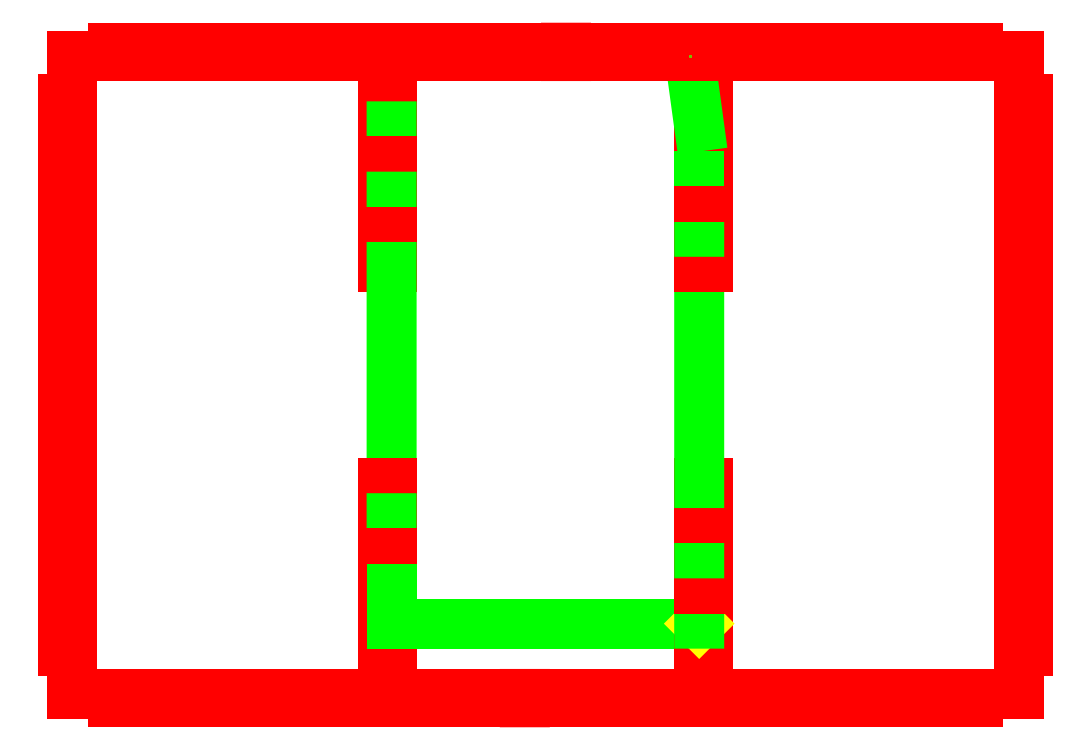
<metadata>
{"format":"dxf","ext":"dxf","renderer":"ezdxf+matplotlib","layout":"modelspace","background":"white","min_lineweight":24,"dpi":150}
</metadata>
<code>
0
SECTION
2
ENTITIES
0
LINE
8
1
10
-107.2
20
398.9
30
15
11
-107.2
21
398.9
31
15
0
LINE
8
1
10
-107.2
20
398.9
30
15
11
-107.2
21
398.9
31
0
0
LINE
8
1
10
-107.2
20
398.9
30
0
11
-107.2
21
398.9
31
0
0
LINE
8
1
10
-107.2
20
398.9
30
0
11
-107.2
21
398.9
31
0
0
LINE
8
1
10
-107.2
20
398.9
30
0
11
-107.2
21
423.4
31
0
0
LINE
8
1
10
-107.2
20
423.4
30
0
11
-113
21
423.4
31
0
0
LINE
8
1
10
-113
20
423.4
30
0
11
-113
21
398.9
31
0
0
LINE
8
1
10
-113
20
398.9
30
0
11
-107.2
21
398.9
31
0
0
LINE
8
1
10
-107.2
20
398.9
30
0
11
-107.2
21
398.9
31
0
0
LINE
8
1
10
-107.2
20
398.9
30
0
11
-107.2
21
398.9
31
5
0
LINE
8
1
10
-107.2
20
398.9
30
5
11
-107.2
21
349.9
31
5
0
LINE
8
1
10
-107.2
20
349.9
30
5
11
-107.2
21
349.9
31
0
0
LINE
8
1
10
-107.2
20
349.9
30
0
11
-107.2
21
349.9
31
0
0
LINE
8
1
10
-107.2
20
349.9
30
0
11
-107.2
21
349.9
31
0
0
LINE
8
1
10
-107.2
20
349.9
30
0
11
-107.2
21
374.4
31
0
0
LINE
8
1
10
-107.2
20
374.4
30
0
11
-113
21
374.4
31
0
0
LINE
8
1
10
-113
20
374.4
30
0
11
-113
21
349.9
31
0
0
LINE
8
1
10
-113
20
349.9
30
0
11
-107.2
21
349.9
31
0
0
LINE
8
1
10
-107.2
20
349.9
30
0
11
-107.2
21
349.9
31
0
0
LINE
8
1
10
-107.2
20
349.9
30
0
11
-107.2
21
349.9
31
5
0
LINE
8
1
10
-107.2
20
349.9
30
5
11
-107.2
21
300.9
31
5
0
LINE
8
1
10
-107.2
20
300.9
30
5
11
-107.2
21
300.9
31
0
0
LINE
8
1
10
-107.2
20
300.9
30
0
11
-107.2
21
300.9
31
0
0
LINE
8
1
10
-107.2
20
300.9
30
0
11
-107.2
21
300.9
31
0
0
LINE
8
1
10
-107.2
20
300.9
30
0
11
-107.2
21
325.4
31
0
0
LINE
8
1
10
-107.2
20
325.4
30
0
11
-113
21
325.4
31
0
0
LINE
8
1
10
-113
20
325.4
30
0
11
-113
21
300.9
31
0
0
LINE
8
1
10
-113
20
300.9
30
0
11
-107.2
21
300.9
31
0
0
LINE
8
1
10
-107.2
20
300.9
30
0
11
-107.2
21
300.9
31
0
0
LINE
8
1
10
-107.2
20
300.9
30
0
11
-107.2
21
300.9
31
5
0
LINE
8
1
10
-107.2
20
300.9
30
5
11
-107.2
21
125.9
31
5
0
LINE
8
1
10
-107.2
20
125.9
30
5
11
-107.2
21
125.9
31
0
0
LINE
8
1
10
-107.2
20
125.9
30
0
11
-107.2
21
125.9
31
0
0
LINE
8
1
10
-107.2
20
125.9
30
0
11
-107.2
21
125.9
31
0
0
LINE
8
1
10
-107.2
20
125.9
30
0
11
-107.2
21
150.4
31
0
0
LINE
8
1
10
-107.2
20
150.4
30
0
11
-113
21
150.4
31
0
0
LINE
8
1
10
-113
20
150.4
30
0
11
-113
21
125.9
31
0
0
LINE
8
1
10
-113
20
125.9
30
0
11
-107.2
21
125.9
31
0
0
LINE
8
1
10
-107.2
20
125.9
30
0
11
-107.2
21
125.9
31
0
0
LINE
8
1
10
-107.2
20
125.9
30
0
11
-107.2
21
125.9
31
5
0
LINE
8
1
10
-107.2
20
125.9
30
5
11
-107.2
21
76.88
31
5
0
LINE
8
1
10
-107.2
20
76.88
30
5
11
-107.2
21
76.88
31
0
0
LINE
8
1
10
-107.2
20
76.88
30
0
11
-107.2
21
76.88
31
0
0
LINE
8
1
10
-107.2
20
76.88
30
0
11
-107.2
21
76.88
31
0
0
LINE
8
1
10
-107.2
20
76.88
30
0
11
-107.2
21
101.4
31
0
0
LINE
8
1
10
-107.2
20
101.4
30
0
11
-113
21
101.4
31
0
0
LINE
8
1
10
-113
20
101.4
30
0
11
-113
21
76.88
31
0
0
LINE
8
1
10
-113
20
76.88
30
0
11
-107.2
21
76.88
31
0
0
LINE
8
1
10
-107.2
20
76.88
30
0
11
-107.2
21
76.88
31
0
0
LINE
8
1
10
-107.2
20
76.88
30
0
11
-107.2
21
76.88
31
5
0
LINE
8
1
10
-107.2
20
76.88
30
5
11
-107.2
21
52.38
31
5
0
LINE
8
1
10
-107.2
20
52.38
30
5
11
-107.2
21
52.38
31
0
0
LINE
8
1
10
-107.2
20
52.38
30
0
11
-107.2
21
52.38
31
0
0
LINE
8
1
10
-107.2
20
52.38
30
0
11
-107.2
21
52.39
31
0
0
LINE
8
1
10
-107.2
20
52.39
30
0
11
-113
21
52.39
31
0
0
LINE
8
1
10
-113
20
52.39
30
0
11
-113
21
27.89
31
0
0
LINE
8
1
10
-113
20
27.89
30
0
11
-107.2
21
27.89
31
0
0
LINE
8
1
10
-107.2
20
27.89
30
0
11
-107.2
21
52.38
31
0
0
LINE
8
1
10
-107.2
20
52.38
30
0
11
-107.2
21
52.38
31
0
0
LINE
8
1
10
-107.2
20
52.38
30
0
11
-107.2
21
52.38
31
5
0
LINE
8
1
10
-107.2
20
52.38
30
5
11
107.2
21
52.38
31
5
0
LINE
8
1
10
107.2
20
52.38
30
5
11
107.2
21
52.38
31
0
0
LINE
8
1
10
107.2
20
52.38
30
0
11
107.2
21
52.39
31
0
0
LINE
8
1
10
107.2
20
52.39
30
0
11
107.2
21
52.39
31
0
0
LINE
8
1
10
107.2
20
52.39
30
0
11
107.2
21
27.89
31
0
0
LINE
8
1
10
107.2
20
27.89
30
0
11
113
21
27.89
31
0
0
LINE
8
1
10
113
20
27.89
30
0
11
113
21
52.39
31
0
0
LINE
8
1
10
113
20
52.39
30
0
11
107.2
21
52.39
31
0
0
LINE
8
1
10
107.2
20
52.39
30
0
11
107.2
21
52.38
31
0
0
LINE
8
1
10
107.2
20
52.38
30
0
11
107.2
21
52.38
31
5
0
LINE
8
1
10
107.2
20
52.38
30
5
11
107.2
21
101.4
31
5
0
LINE
8
1
10
107.2
20
101.4
30
5
11
107.2
21
101.4
31
0
0
LINE
8
1
10
107.2
20
101.4
30
0
11
107.2
21
101.4
31
0
0
LINE
8
1
10
107.2
20
101.4
30
0
11
107.2
21
101.4
31
0
0
LINE
8
1
10
107.2
20
101.4
30
0
11
107.2
21
76.88
31
0
0
LINE
8
1
10
107.2
20
76.88
30
0
11
113
21
76.88
31
0
0
LINE
8
1
10
113
20
76.88
30
0
11
113
21
101.4
31
0
0
LINE
8
1
10
113
20
101.4
30
0
11
107.2
21
101.4
31
0
0
LINE
8
1
10
107.2
20
101.4
30
0
11
107.2
21
101.4
31
0
0
LINE
8
1
10
107.2
20
101.4
30
0
11
107.2
21
101.4
31
5
0
LINE
8
1
10
107.2
20
101.4
30
5
11
107.2
21
150.4
31
5
0
LINE
8
1
10
107.2
20
150.4
30
5
11
107.2
21
150.4
31
0
0
LINE
8
1
10
107.2
20
150.4
30
0
11
107.2
21
150.4
31
0
0
LINE
8
1
10
107.2
20
150.4
30
0
11
107.2
21
150.4
31
0
0
LINE
8
1
10
107.2
20
150.4
30
0
11
107.2
21
125.9
31
0
0
LINE
8
1
10
107.2
20
125.9
30
0
11
113
21
125.9
31
0
0
LINE
8
1
10
113
20
125.9
30
0
11
113
21
150.4
31
0
0
LINE
8
1
10
113
20
150.4
30
0
11
107.2
21
150.4
31
0
0
LINE
8
1
10
107.2
20
150.4
30
0
11
107.2
21
150.4
31
0
0
LINE
8
1
10
107.2
20
150.4
30
0
11
107.2
21
150.4
31
5
0
LINE
8
1
10
107.2
20
150.4
30
5
11
107.2
21
325.4
31
5
0
LINE
8
1
10
107.2
20
325.4
30
5
11
107.2
21
325.4
31
0
0
LINE
8
1
10
107.2
20
325.4
30
0
11
107.2
21
325.4
31
0
0
LINE
8
1
10
107.2
20
325.4
30
0
11
107.2
21
325.4
31
0
0
LINE
8
1
10
107.2
20
325.4
30
0
11
107.2
21
300.9
31
0
0
LINE
8
1
10
107.2
20
300.9
30
0
11
113
21
300.9
31
0
0
LINE
8
1
10
113
20
300.9
30
0
11
113
21
325.4
31
0
0
LINE
8
1
10
113
20
325.4
30
0
11
107.2
21
325.4
31
0
0
LINE
8
1
10
107.2
20
325.4
30
0
11
107.2
21
325.4
31
0
0
LINE
8
1
10
107.2
20
325.4
30
0
11
107.2
21
325.4
31
5
0
LINE
8
1
10
107.2
20
325.4
30
5
11
107.2
21
374.4
31
5
0
LINE
8
1
10
107.2
20
374.4
30
5
11
107.2
21
374.4
31
0
0
LINE
8
1
10
107.2
20
374.4
30
0
11
107.2
21
374.4
31
0
0
LINE
8
1
10
107.2
20
374.4
30
0
11
107.2
21
374.4
31
0
0
LINE
8
1
10
107.2
20
374.4
30
0
11
107.2
21
349.9
31
0
0
LINE
8
1
10
107.2
20
349.9
30
0
11
113
21
349.9
31
0
0
LINE
8
1
10
113
20
349.9
30
0
11
113
21
374.4
31
0
0
LINE
8
1
10
113
20
374.4
30
0
11
107.2
21
374.4
31
0
0
LINE
8
1
10
107.2
20
374.4
30
0
11
107.2
21
374.4
31
0
0
LINE
8
1
10
107.2
20
374.4
30
0
11
107.2
21
374.4
31
5
0
LINE
8
1
10
107.2
20
374.4
30
5
11
107.2
21
398.9
31
5
0
LINE
8
1
10
107.2
20
398.9
30
5
11
107.2
21
398.9
31
0
0
LINE
8
1
10
107.2
20
398.9
30
0
11
107.2
21
398.9
31
0
0
LINE
8
1
10
107.2
20
398.9
30
0
11
107.2
21
398.9
31
0
0
LINE
8
1
10
107.2
20
398.9
30
0
11
107.2
21
398.9
31
0
0
LINE
8
1
10
107.2
20
398.9
30
0
11
113
21
398.9
31
0
0
LINE
8
1
10
113
20
398.9
30
0
11
113
21
423.4
31
0
0
LINE
8
1
10
113
20
423.4
30
0
11
107.2
21
423.4
31
0
0
LINE
8
1
10
107.2
20
423.4
30
0
11
107.2
21
398.9
31
0
0
LINE
8
1
10
107.2
20
398.9
30
0
11
107.2
21
398.9
31
0
0
LINE
8
1
10
107.2
20
398.9
30
0
11
107.2
21
398.9
31
5
0
LINE
8
1
10
107.2
20
398.9
30
5
11
100.5
21
447.9
31
5
0
LINE
8
1
10
100.5
20
447.9
30
5
11
100.5
21
447.9
31
0
0
LINE
8
1
10
100.5
20
447.9
30
0
11
100.5
21
447.9
31
0
0
LINE
8
1
10
100.5
20
447.9
30
0
11
100.5
21
447.9
31
0
0
LINE
8
1
10
100.5
20
447.9
30
0
11
100.5
21
453.7
31
0
0
LINE
8
1
10
100.5
20
453.7
30
0
11
129.2
21
453.7
31
0
0
LINE
8
1
10
129.2
20
453.7
30
0
11
129.2
21
447.9
31
0
0
LINE
8
1
10
129.2
20
447.9
30
0
11
157.9
21
447.9
31
0
0
LINE
8
1
10
157.9
20
447.9
30
0
11
157.9
21
453.7
31
0
0
LINE
8
1
10
157.9
20
453.7
30
0
11
186.6
21
453.7
31
0
0
LINE
8
1
10
186.6
20
453.7
30
0
11
186.6
21
447.9
31
0
0
LINE
8
1
10
186.6
20
447.9
30
0
11
215.3
21
447.9
31
0
0
LINE
8
1
10
215.3
20
447.9
30
0
11
215.3
21
453.7
31
0
0
LINE
8
1
10
215.3
20
453.7
30
0
11
244.1
21
453.7
31
0
0
LINE
8
1
10
244.1
20
453.7
30
0
11
244.1
21
447.9
31
0
0
LINE
8
1
10
244.1
20
447.9
30
0
11
272.8
21
447.9
31
0
0
LINE
8
1
10
272.8
20
447.9
30
0
11
272.8
21
453.7
31
0
0
LINE
8
1
10
272.8
20
453.7
30
0
11
301.5
21
453.7
31
0
0
LINE
8
1
10
301.5
20
453.7
30
0
11
301.5
21
447.9
31
0
0
LINE
8
1
10
301.5
20
447.9
30
0
11
330.2
21
447.9
31
0
0
LINE
8
1
10
330.2
20
447.9
30
0
11
330.2
21
418.3
31
0
0
LINE
8
1
10
330.2
20
418.3
30
0
11
336
21
418.3
31
0
0
LINE
8
1
10
336
20
418.3
30
0
11
336
21
388.6
31
0
0
LINE
8
1
10
336
20
388.6
30
0
11
330.2
21
388.6
31
0
0
LINE
8
1
10
330.2
20
388.6
30
0
11
330.2
21
359
31
0
0
LINE
8
1
10
330.2
20
359
30
0
11
336
21
359
31
0
0
LINE
8
1
10
336
20
359
30
0
11
336
21
329.4
31
0
0
LINE
8
1
10
336
20
329.4
30
0
11
330.2
21
329.4
31
0
0
LINE
8
1
10
330.2
20
329.4
30
0
11
330.2
21
299.7
31
0
0
LINE
8
1
10
330.2
20
299.7
30
0
11
336
21
299.7
31
0
0
LINE
8
1
10
336
20
299.7
30
0
11
336
21
270.1
31
0
0
LINE
8
1
10
336
20
270.1
30
0
11
330.2
21
270.1
31
0
0
LINE
8
1
10
330.2
20
270.1
30
0
11
330.2
21
240.5
31
0
0
LINE
8
1
10
330.2
20
240.5
30
0
11
336
21
240.5
31
0
0
LINE
8
1
10
336
20
240.5
30
0
11
336
21
210.8
31
0
0
LINE
8
1
10
336
20
210.8
30
0
11
330.2
21
210.8
31
0
0
LINE
8
1
10
330.2
20
210.8
30
0
11
330.2
21
181.2
31
0
0
LINE
8
1
10
330.2
20
181.2
30
0
11
336
21
181.2
31
0
0
LINE
8
1
10
336
20
181.2
30
0
11
336
21
151.6
31
0
0
LINE
8
1
10
336
20
151.6
30
0
11
330.2
21
151.6
31
0
0
LINE
8
1
10
330.2
20
151.6
30
0
11
330.2
21
121.9
31
0
0
LINE
8
1
10
330.2
20
121.9
30
0
11
336
21
121.9
31
0
0
LINE
8
1
10
336
20
121.9
30
0
11
336
21
92.3
31
0
0
LINE
8
1
10
336
20
92.3
30
0
11
330.2
21
92.3
31
0
0
LINE
8
1
10
330.2
20
92.3
30
0
11
330.2
21
62.67
31
0
0
LINE
8
1
10
330.2
20
62.67
30
0
11
336
21
62.67
31
0
0
LINE
8
1
10
336
20
62.67
30
0
11
336
21
33.03
31
0
0
LINE
8
1
10
336
20
33.03
30
0
11
330.2
21
33.03
31
0
0
LINE
8
1
10
330.2
20
33.03
30
0
11
330.2
21
3.4
31
0
0
LINE
8
1
10
330.2
20
3.4
30
0
11
301.5
21
3.4
31
0
0
LINE
8
1
10
301.5
20
3.4
30
0
11
301.5
21
-2.4
31
0
0
LINE
8
1
10
301.5
20
-2.4
30
0
11
272.8
21
-2.4
31
0
0
LINE
8
1
10
272.8
20
-2.4
30
0
11
272.8
21
3.4
31
0
0
LINE
8
1
10
272.8
20
3.4
30
0
11
244.1
21
3.4
31
0
0
LINE
8
1
10
244.1
20
3.4
30
0
11
244.1
21
-2.4
31
0
0
LINE
8
1
10
244.1
20
-2.4
30
0
11
215.3
21
-2.4
31
0
0
LINE
8
1
10
215.3
20
-2.4
30
0
11
215.3
21
3.4
31
0
0
LINE
8
1
10
215.3
20
3.4
30
0
11
186.6
21
3.4
31
0
0
LINE
8
1
10
186.6
20
3.4
30
0
11
186.6
21
-2.4
31
0
0
LINE
8
1
10
186.6
20
-2.4
30
0
11
157.9
21
-2.4
31
0
0
LINE
8
1
10
157.9
20
-2.4
30
0
11
157.9
21
3.4
31
0
0
LINE
8
1
10
157.9
20
3.4
30
0
11
129.2
21
3.4
31
0
0
LINE
8
1
10
129.2
20
3.4
30
0
11
129.2
21
-2.4
31
0
0
LINE
8
1
10
129.2
20
-2.4
30
0
11
100.5
21
-2.4
31
0
0
LINE
8
1
10
100.5
20
-2.4
30
0
11
100.5
21
3.4
31
0
0
LINE
8
1
10
100.5
20
3.4
30
0
11
71.78
21
3.4
31
0
0
LINE
8
1
10
71.78
20
3.4
30
0
11
71.78
21
-2.4
31
0
0
LINE
8
1
10
71.78
20
-2.4
30
0
11
43.07
21
-2.4
31
0
0
LINE
8
1
10
43.07
20
-2.4
30
0
11
43.07
21
3.4
31
0
0
LINE
8
1
10
43.07
20
3.4
30
0
11
14.36
21
3.4
31
0
0
LINE
8
1
10
14.36
20
3.4
30
0
11
14.36
21
-2.4
31
0
0
LINE
8
1
10
14.36
20
-2.4
30
0
11
-14.36
21
-2.4
31
0
0
LINE
8
1
10
-14.36
20
-2.4
30
0
11
-14.36
21
3.4
31
0
0
LINE
8
1
10
-14.36
20
3.4
30
0
11
-43.07
21
3.4
31
0
0
LINE
8
1
10
-43.07
20
3.4
30
0
11
-43.07
21
-2.4
31
0
0
LINE
8
1
10
-43.07
20
-2.4
30
0
11
-71.78
21
-2.4
31
0
0
LINE
8
1
10
-71.78
20
-2.4
30
0
11
-71.78
21
3.4
31
0
0
LINE
8
1
10
-71.78
20
3.4
30
0
11
-100.5
21
3.4
31
0
0
LINE
8
1
10
-100.5
20
3.4
30
0
11
-100.5
21
-2.4
31
0
0
LINE
8
1
10
-100.5
20
-2.4
30
0
11
-129.2
21
-2.4
31
0
0
LINE
8
1
10
-129.2
20
-2.4
30
0
11
-129.2
21
3.4
31
0
0
LINE
8
1
10
-129.2
20
3.4
30
0
11
-157.9
21
3.4
31
0
0
LINE
8
1
10
-157.9
20
3.4
30
0
11
-157.9
21
-2.4
31
0
0
LINE
8
1
10
-157.9
20
-2.4
30
0
11
-186.6
21
-2.4
31
0
0
LINE
8
1
10
-186.6
20
-2.4
30
0
11
-186.6
21
3.4
31
0
0
LINE
8
1
10
-186.6
20
3.4
30
0
11
-215.3
21
3.4
31
0
0
LINE
8
1
10
-215.3
20
3.4
30
0
11
-215.3
21
-2.4
31
0
0
LINE
8
1
10
-215.3
20
-2.4
30
0
11
-244.1
21
-2.4
31
0
0
LINE
8
1
10
-244.1
20
-2.4
30
0
11
-244.1
21
3.4
31
0
0
LINE
8
1
10
-244.1
20
3.4
30
0
11
-272.8
21
3.4
31
0
0
LINE
8
1
10
-272.8
20
3.4
30
0
11
-272.8
21
-2.4
31
0
0
LINE
8
1
10
-272.8
20
-2.4
30
0
11
-301.5
21
-2.4
31
0
0
LINE
8
1
10
-301.5
20
-2.4
30
0
11
-301.5
21
3.4
31
0
0
LINE
8
1
10
-301.5
20
3.4
30
0
11
-330.2
21
3.4
31
0
0
LINE
8
1
10
-330.2
20
3.4
30
0
11
-330.2
21
33.03
31
0
0
LINE
8
1
10
-330.2
20
33.03
30
0
11
-336
21
33.03
31
0
0
LINE
8
1
10
-336
20
33.03
30
0
11
-336
21
62.67
31
0
0
LINE
8
1
10
-336
20
62.67
30
0
11
-330.2
21
62.67
31
0
0
LINE
8
1
10
-330.2
20
62.67
30
0
11
-330.2
21
92.3
31
0
0
LINE
8
1
10
-330.2
20
92.3
30
0
11
-336
21
92.3
31
0
0
LINE
8
1
10
-336
20
92.3
30
0
11
-336
21
121.9
31
0
0
LINE
8
1
10
-336
20
121.9
30
0
11
-330.2
21
121.9
31
0
0
LINE
8
1
10
-330.2
20
121.9
30
0
11
-330.2
21
151.6
31
0
0
LINE
8
1
10
-330.2
20
151.6
30
0
11
-336
21
151.6
31
0
0
LINE
8
1
10
-336
20
151.6
30
0
11
-336
21
181.2
31
0
0
LINE
8
1
10
-336
20
181.2
30
0
11
-330.2
21
181.2
31
0
0
LINE
8
1
10
-330.2
20
181.2
30
0
11
-330.2
21
210.8
31
0
0
LINE
8
1
10
-330.2
20
210.8
30
0
11
-336
21
210.8
31
0
0
LINE
8
1
10
-336
20
210.8
30
0
11
-336
21
240.5
31
0
0
LINE
8
1
10
-336
20
240.5
30
0
11
-330.2
21
240.5
31
0
0
LINE
8
1
10
-330.2
20
240.5
30
0
11
-330.2
21
270.1
31
0
0
LINE
8
1
10
-330.2
20
270.1
30
0
11
-336
21
270.1
31
0
0
LINE
8
1
10
-336
20
270.1
30
0
11
-336
21
299.7
31
0
0
LINE
8
1
10
-336
20
299.7
30
0
11
-330.2
21
299.7
31
0
0
LINE
8
1
10
-330.2
20
299.7
30
0
11
-330.2
21
329.4
31
0
0
LINE
8
1
10
-330.2
20
329.4
30
0
11
-336
21
329.4
31
0
0
LINE
8
1
10
-336
20
329.4
30
0
11
-336
21
359
31
0
0
LINE
8
1
10
-336
20
359
30
0
11
-330.2
21
359
31
0
0
LINE
8
1
10
-330.2
20
359
30
0
11
-330.2
21
388.6
31
0
0
LINE
8
1
10
-330.2
20
388.6
30
0
11
-336
21
388.6
31
0
0
LINE
8
1
10
-336
20
388.6
30
0
11
-336
21
418.3
31
0
0
LINE
8
1
10
-336
20
418.3
30
0
11
-330.2
21
418.3
31
0
0
LINE
8
1
10
-330.2
20
418.3
30
0
11
-330.2
21
447.9
31
0
0
LINE
8
1
10
-330.2
20
447.9
30
0
11
-301.5
21
447.9
31
0
0
LINE
8
1
10
-301.5
20
447.9
30
0
11
-301.5
21
453.7
31
0
0
LINE
8
1
10
-301.5
20
453.7
30
0
11
-272.8
21
453.7
31
0
0
LINE
8
1
10
-272.8
20
453.7
30
0
11
-272.8
21
447.9
31
0
0
LINE
8
1
10
-272.8
20
447.9
30
0
11
-244.1
21
447.9
31
0
0
LINE
8
1
10
-244.1
20
447.9
30
0
11
-244.1
21
453.7
31
0
0
LINE
8
1
10
-244.1
20
453.7
30
0
11
-215.3
21
453.7
31
0
0
LINE
8
1
10
-215.3
20
453.7
30
0
11
-215.3
21
447.9
31
0
0
LINE
8
1
10
-215.3
20
447.9
30
0
11
-186.6
21
447.9
31
0
0
LINE
8
1
10
-186.6
20
447.9
30
0
11
-186.6
21
453.7
31
0
0
LINE
8
1
10
-186.6
20
453.7
30
0
11
-157.9
21
453.7
31
0
0
LINE
8
1
10
-157.9
20
453.7
30
0
11
-157.9
21
447.9
31
0
0
LINE
8
1
10
-157.9
20
447.9
30
0
11
-129.2
21
447.9
31
0
0
LINE
8
1
10
-129.2
20
447.9
30
0
11
-129.2
21
453.7
31
0
0
LINE
8
1
10
-129.2
20
453.7
30
0
11
-100.5
21
453.7
31
0
0
LINE
8
1
10
-100.5
20
453.7
30
0
11
-100.5
21
447.9
31
0
0
LINE
8
1
10
-100.5
20
447.9
30
0
11
-71.78
21
447.9
31
0
0
LINE
8
1
10
-71.78
20
447.9
30
0
11
-71.78
21
453.7
31
0
0
LINE
8
1
10
-71.78
20
453.7
30
0
11
-43.07
21
453.7
31
0
0
LINE
8
1
10
-43.07
20
453.7
30
0
11
-43.07
21
447.9
31
0
0
LINE
8
1
10
-43.07
20
447.9
30
0
11
-14.36
21
447.9
31
0
0
LINE
8
1
10
-14.36
20
447.9
30
0
11
-14.36
21
453.7
31
0
0
LINE
8
1
10
-14.36
20
453.7
30
0
11
14.36
21
453.7
31
0
0
LINE
8
1
10
14.36
20
453.7
30
0
11
14.36
21
447.9
31
0
0
LINE
8
1
10
14.36
20
447.9
30
0
11
43.07
21
447.9
31
0
0
LINE
8
1
10
43.07
20
447.9
30
0
11
43.07
21
453.7
31
0
0
LINE
8
1
10
43.07
20
453.7
30
0
11
71.78
21
453.7
31
0
0
LINE
8
1
10
71.78
20
453.7
30
0
11
71.78
21
447.9
31
0
0
LINE
8
1
10
71.78
20
447.9
30
0
11
100.5
21
447.9
31
0
0
LINE
8
1
10
100.5
20
447.9
30
0
11
100.5
21
447.9
31
0
0
LINE
8
1
10
100.5
20
447.9
30
0
11
100.5
21
447.9
31
15
0
ENDSEC
0
EOF

</code>
